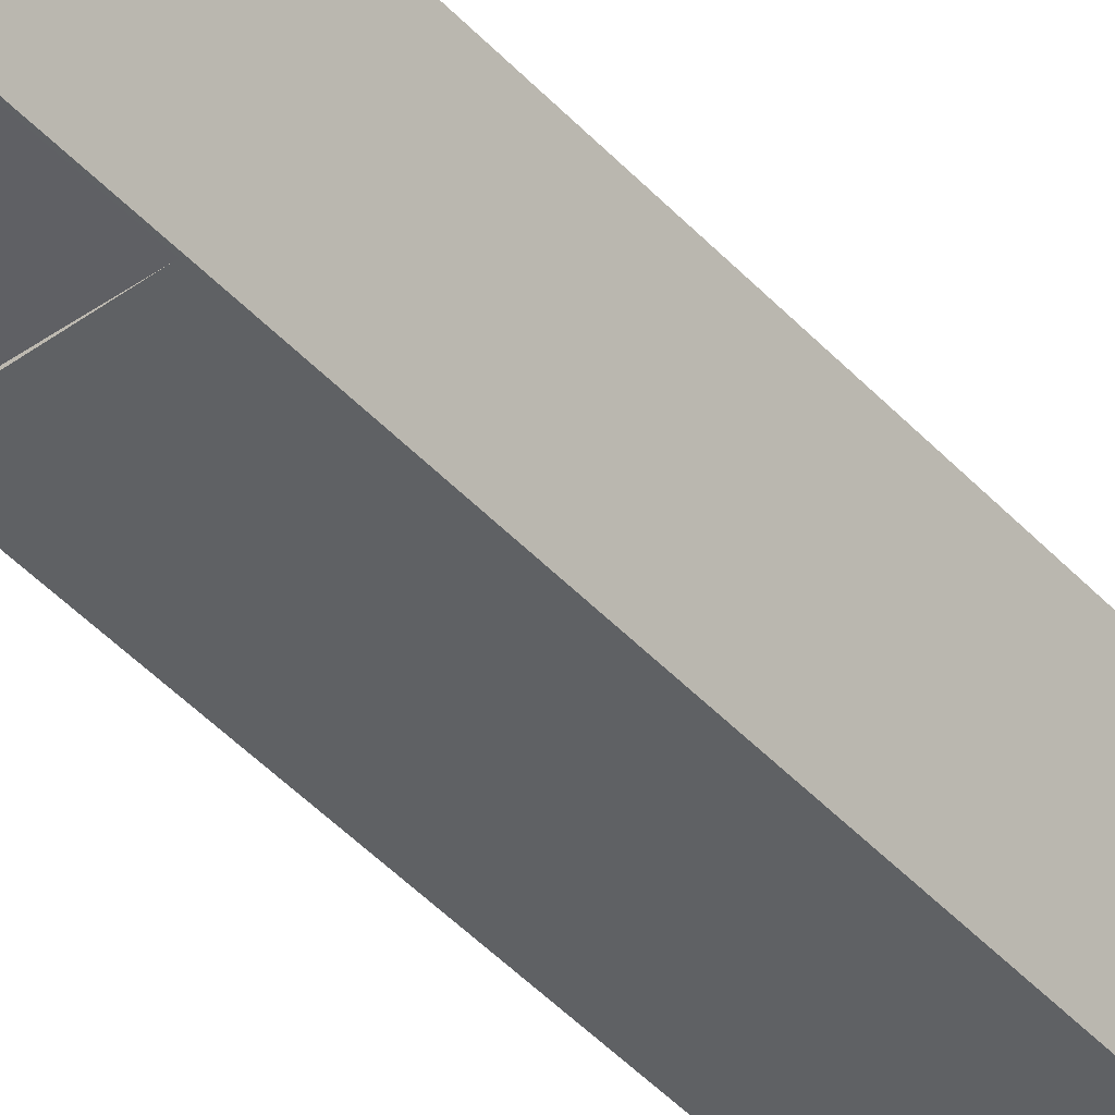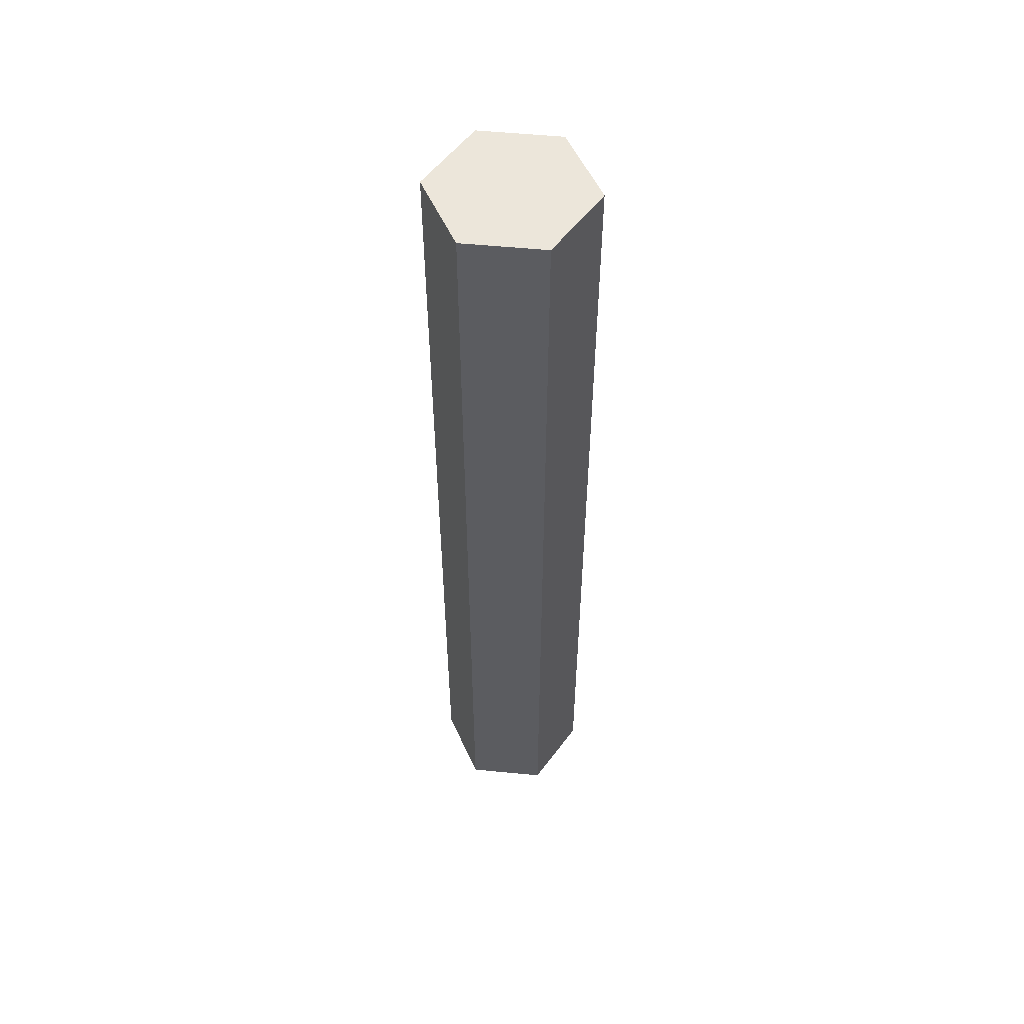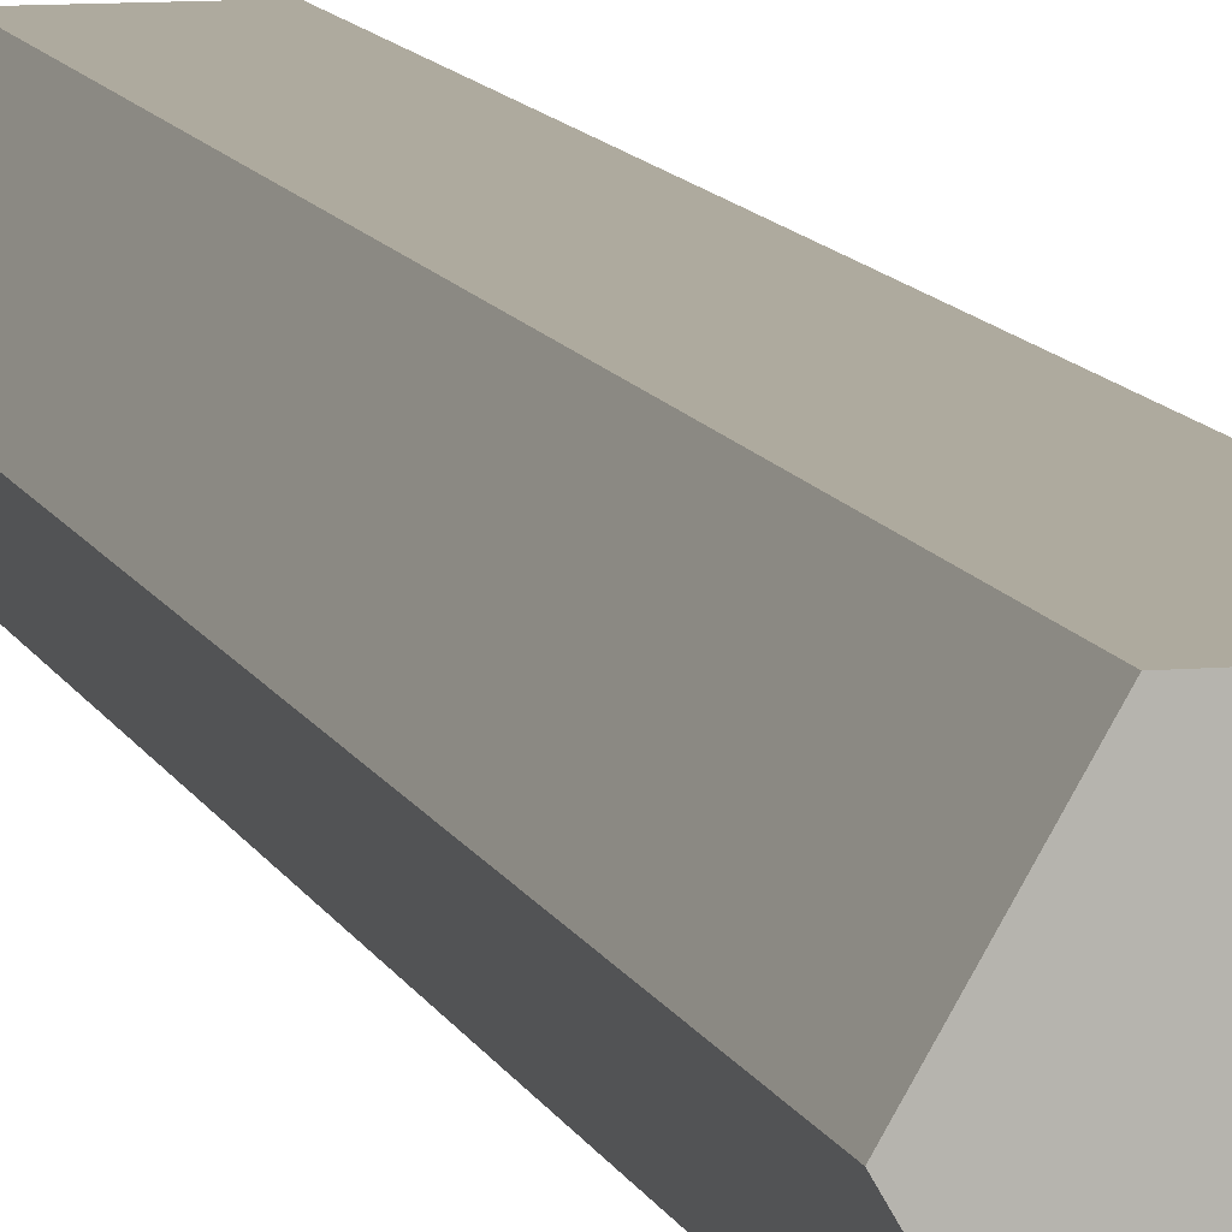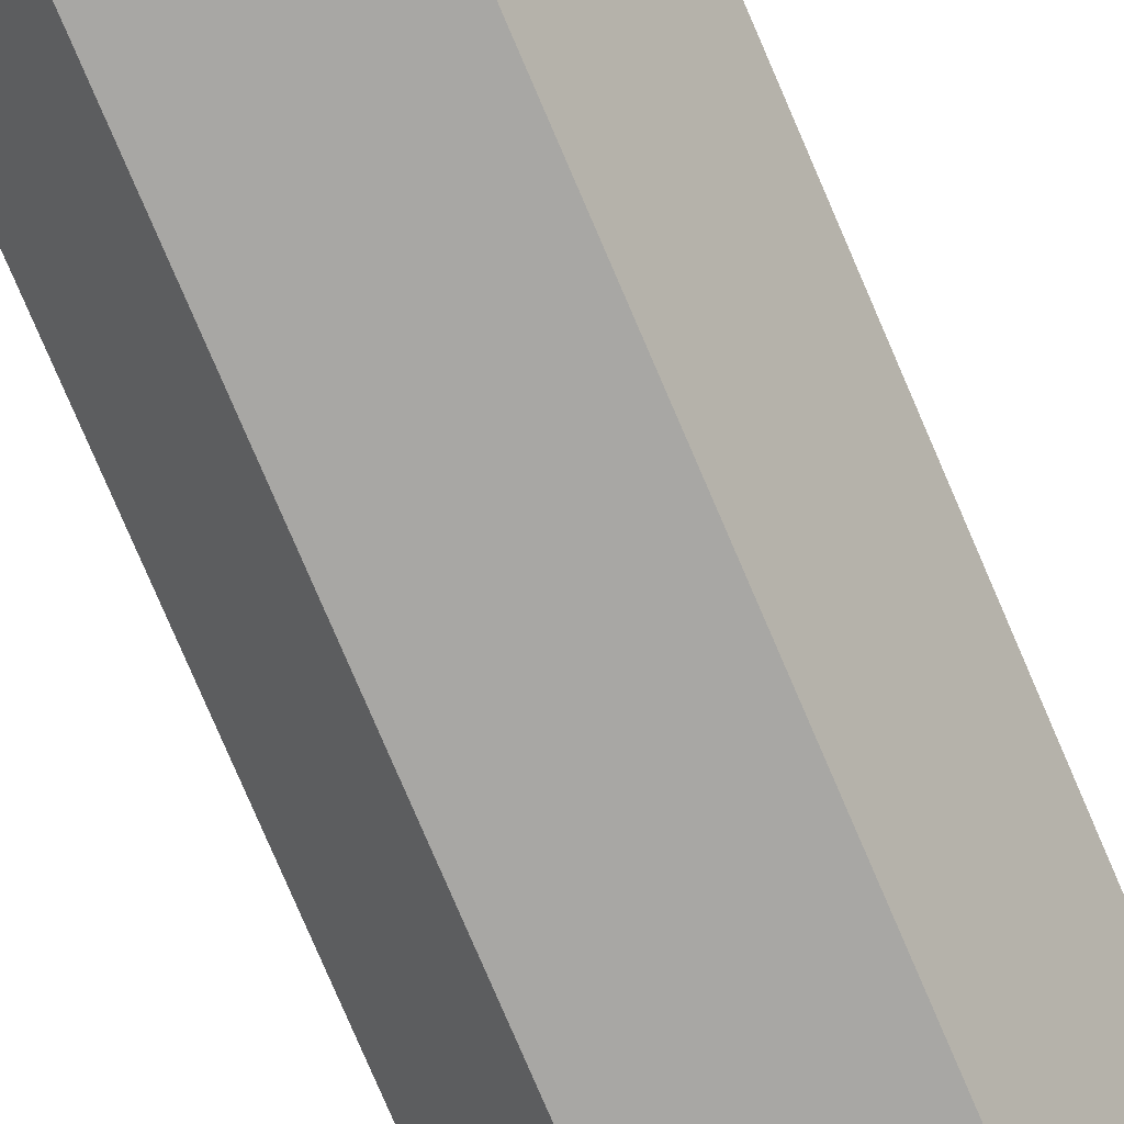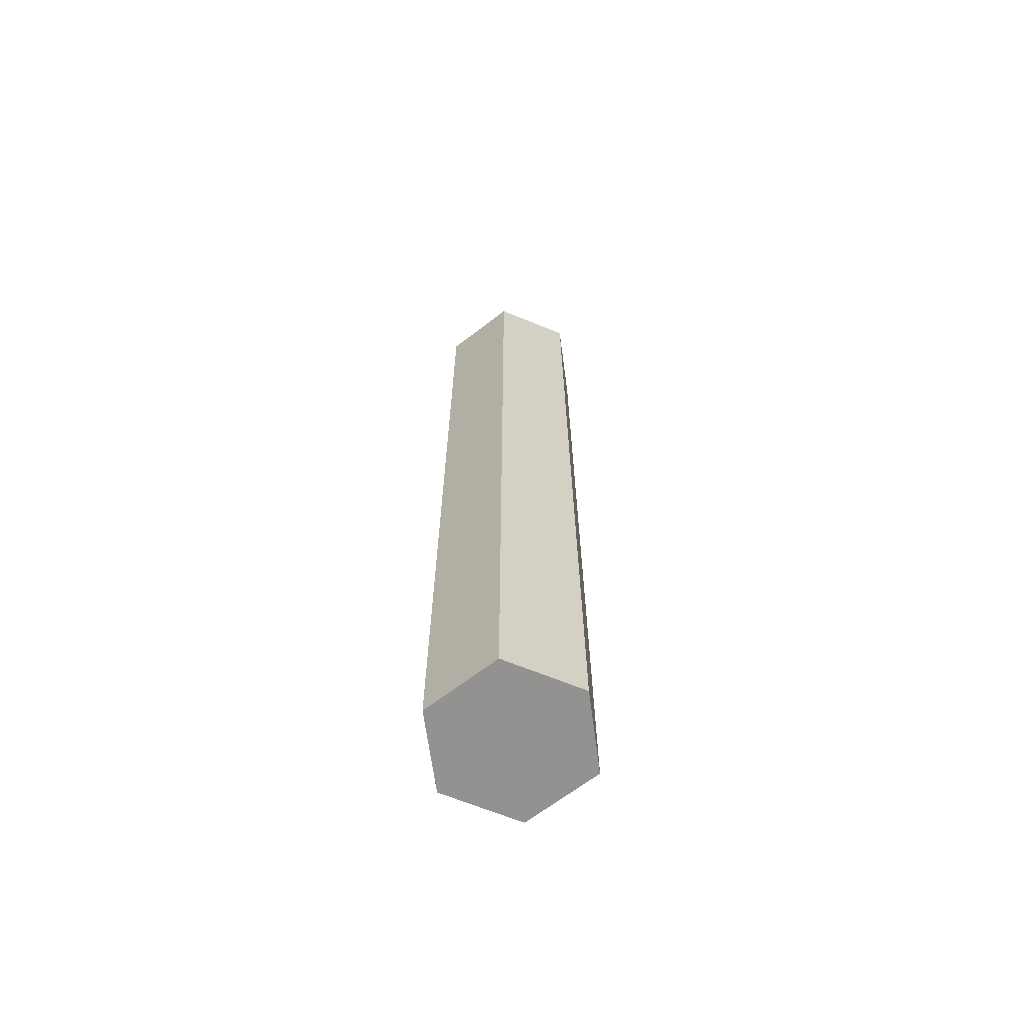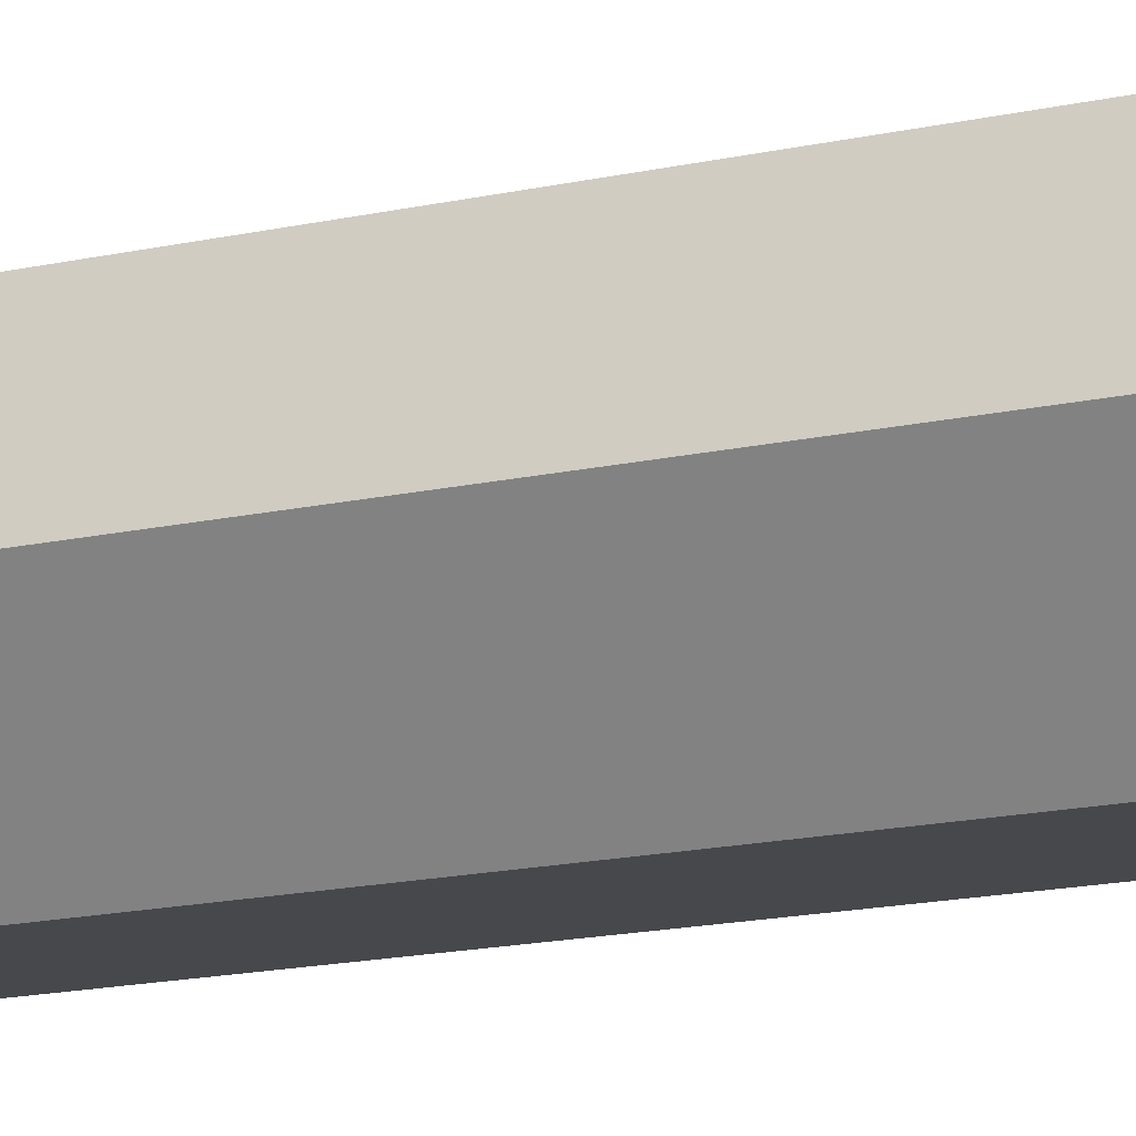
<metadata>
{"format":"obj","ext":"obj","renderer":"f3d","projection":"perspective","resolution":1024,"background":"white","views":[{"elev":-45.7,"azim":-140.3,"up":"+Z"},{"elev":54.5,"azim":5.9,"up":"+Y"},{"elev":9.2,"azim":166.4,"up":"+Z"},{"elev":-74.6,"azim":22.9,"up":"+Z"},{"elev":-66.4,"azim":-22.3,"up":"+Y"},{"elev":-11.3,"azim":123.5,"up":"+Z"}]}
</metadata>
<code>
g default
v 50 0 -86.6
v -50 0 -86.6
v -100 0 -1.5e-05
v -50 0 86.6
v 50 0 86.6
v 100 0 0
v 50 1100 -86.6
v -50 1100 -86.6
v -100 1100 -1.5e-05
v -50 1100 86.6
v 50 1100 86.6
v 100 1100 0
v 50 1200 -86.6
v -50 1200 -86.6
v -100 1200 -1.5e-05
v -50 1200 86.6
v 50 1200 86.6
v 100 1200 0
v 50 500 -86.6
v -50 500 -86.6
v -100 500 -1.5e-05
v -50 500 86.6
v 50 500 86.6
v 100 500 0
v 50 600 -86.6
v -50 600 -86.6
v -100 600 -1.5e-05
v -50 600 86.6
v 50 600 86.6
v 100 600 0
v 50 600 -86.6
v -50 600 -86.6
v -100 600 -1.5e-05
v -50 600 86.6
v 50 600 86.6
v 100 600 0
v 50 700 -86.6
v -50 700 -86.6
v -100 700 -1.5e-05
v -50 700 86.6
v 50 700 86.6
v 100 700 0
v 50 700 -86.6
v -50 700 -86.6
v -100 700 -1.5e-05
v -50 700 86.6
v 50 700 86.6
v 100 700 0
v 50 800 -86.6
v -50 800 -86.6
v -100 800 -1.5e-05
v -50 800 86.6
v 50 800 86.6
v 100 800 0
v 50 800 -86.6
v -50 800 -86.6
v -100 800 -1.5e-05
v -50 800 86.6
v 50 800 86.6
v 100 800 0
v 50 900 -86.6
v -50 900 -86.6
v -100 900 -1.5e-05
v -50 900 86.6
v 50 900 86.6
v 100 900 0
v 50 900 -86.6
v -50 900 -86.6
v -100 900 -1.5e-05
v -50 900 86.6
v 50 900 86.6
v 100 900 0
v 50 1000 -86.6
v -50 1000 -86.6
v -100 1000 -1.5e-05
v -50 1000 86.6
v 50 1000 86.6
v 100 1000 0
v 50 1000 -86.6
v -50 1000 -86.6
v -100 1000 -1.5e-05
v -50 1000 86.6
v 50 1000 86.6
v 100 1000 0
v 50 1100 -86.6
v -50 1100 -86.6
v -100 1100 -1.5e-05
v -50 1100 86.6
v 50 1100 86.6
v 100 1100 0
v 50 200 -86.6
v -50 200 -86.6
v -100 200 -1.5e-05
v -50 200 86.6
v 50 200 86.6
v 100 200 0
v 50 300 -86.6
v -50 300 -86.6
v -100 300 -1.5e-05
v -50 300 86.6
v 50 300 86.6
v 100 300 0
v 50 300 -86.6
v -50 300 -86.6
v -100 300 -1.5e-05
v -50 300 86.6
v 50 300 86.6
v 100 300 0
v 50 400 -86.6
v -50 400 -86.6
v -100 400 -1.5e-05
v -50 400 86.6
v 50 400 86.6
v 100 400 0
v 50 100 -86.6
v -50 100 -86.6
v -100 100 -1.5e-05
v -50 100 86.6
v 50 100 86.6
v 100 100 0
v 50 200 -86.6
v -50 200 -86.6
v -100 200 -1.5e-05
v -50 200 86.6
v 50 200 86.6
v 100 200 0
v 50 0 -86.6
v -50 0 -86.6
v -100 0 -1.5e-05
v -50 0 86.6
v 50 0 86.6
v 100 0 0
v 50 100 -86.6
v -50 100 -86.6
v -100 100 -1.5e-05
v -50 100 86.6
v 50 100 86.6
v 100 100 0
v 50 400 -86.6
v -50 400 -86.6
v -100 400 -1.5e-05
v -50 400 86.6
v 50 400 86.6
v 100 400 0
v 50 500 -86.6
v -50 500 -86.6
v -100 500 -1.5e-05
v -50 500 86.6
v 50 500 86.6
v 100 500 0
v 51.77 800 -83.54
v -48.23 800 -86.6
v -48.23 900 -86.6
v 51.77 900 -83.54
v 51.77 1000 -83.54
v -48.23 1000 -86.6
v -48.23 1100 -86.6
v 51.77 1100 -83.54
g PLAG_SimpleBldg_12
f 5 4 3 6
f 2 1 6 3
f 7 8 14 13
f 8 9 15 14
f 9 10 16 15
f 10 11 17 16
f 11 12 18 17
f 12 7 13 18
f 15 16 17 18
f 15 18 13 14
f 19 20 26 25
f 20 21 27 26
f 21 22 28 27
f 22 23 29 28
f 23 24 30 29
f 24 19 25 30
f 31 32 38 37
f 32 33 39 38
f 33 34 40 39
f 34 35 41 40
f 35 36 42 41
f 36 31 37 42
f 43 44 50 49
f 44 45 51 50
f 45 46 52 51
f 46 47 53 52
f 47 48 54 53
f 48 43 49 54
f 151 152 153 154
f 56 57 63 62
f 57 58 64 63
f 58 59 65 64
f 59 60 66 65
f 60 55 61 66
f 67 68 74 73
f 68 69 75 74
f 69 70 76 75
f 70 71 77 76
f 71 72 78 77
f 72 67 73 78
f 155 156 157 158
f 80 81 87 86
f 81 82 88 87
f 82 83 89 88
f 83 84 90 89
f 84 79 85 90
f 91 92 98 97
f 92 93 99 98
f 93 94 100 99
f 94 95 101 100
f 95 96 102 101
f 96 91 97 102
f 103 104 110 109
f 104 105 111 110
f 105 106 112 111
f 106 107 113 112
f 107 108 114 113
f 108 103 109 114
f 115 116 122 121
f 116 117 123 122
f 117 118 124 123
f 118 119 125 124
f 119 120 126 125
f 120 115 121 126
f 127 128 134 133
f 128 129 135 134
f 129 130 136 135
f 130 131 137 136
f 131 132 138 137
f 132 127 133 138
f 139 140 146 145
f 140 141 147 146
f 141 142 148 147
f 142 143 149 148
f 143 144 150 149
f 144 139 145 150
f 55 56 152 151
f 56 62 153 152
f 62 61 154 153
f 61 55 151 154
f 79 80 156 155
f 80 86 157 156
f 86 85 158 157
f 85 79 155 158

</code>
